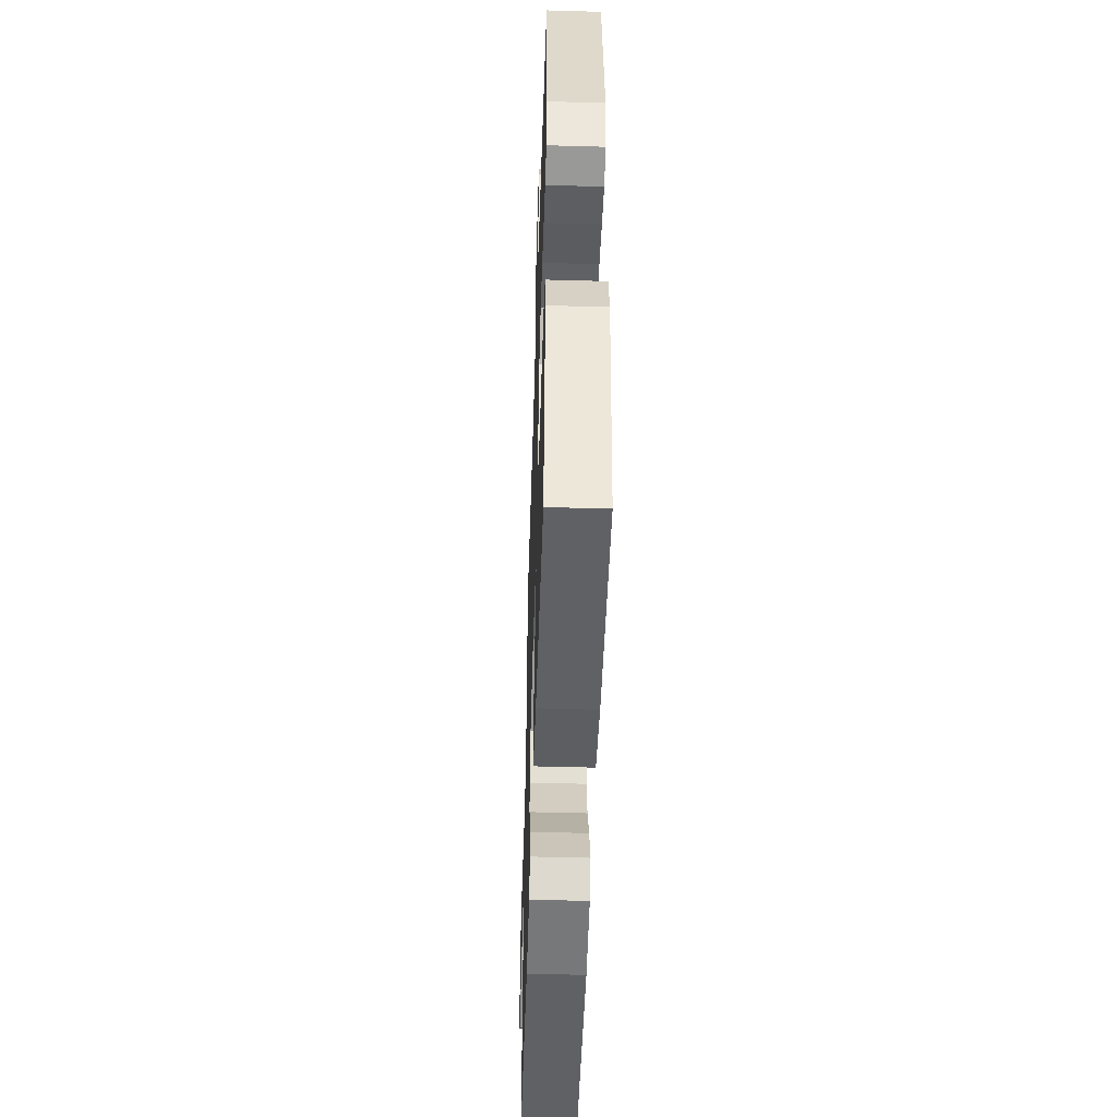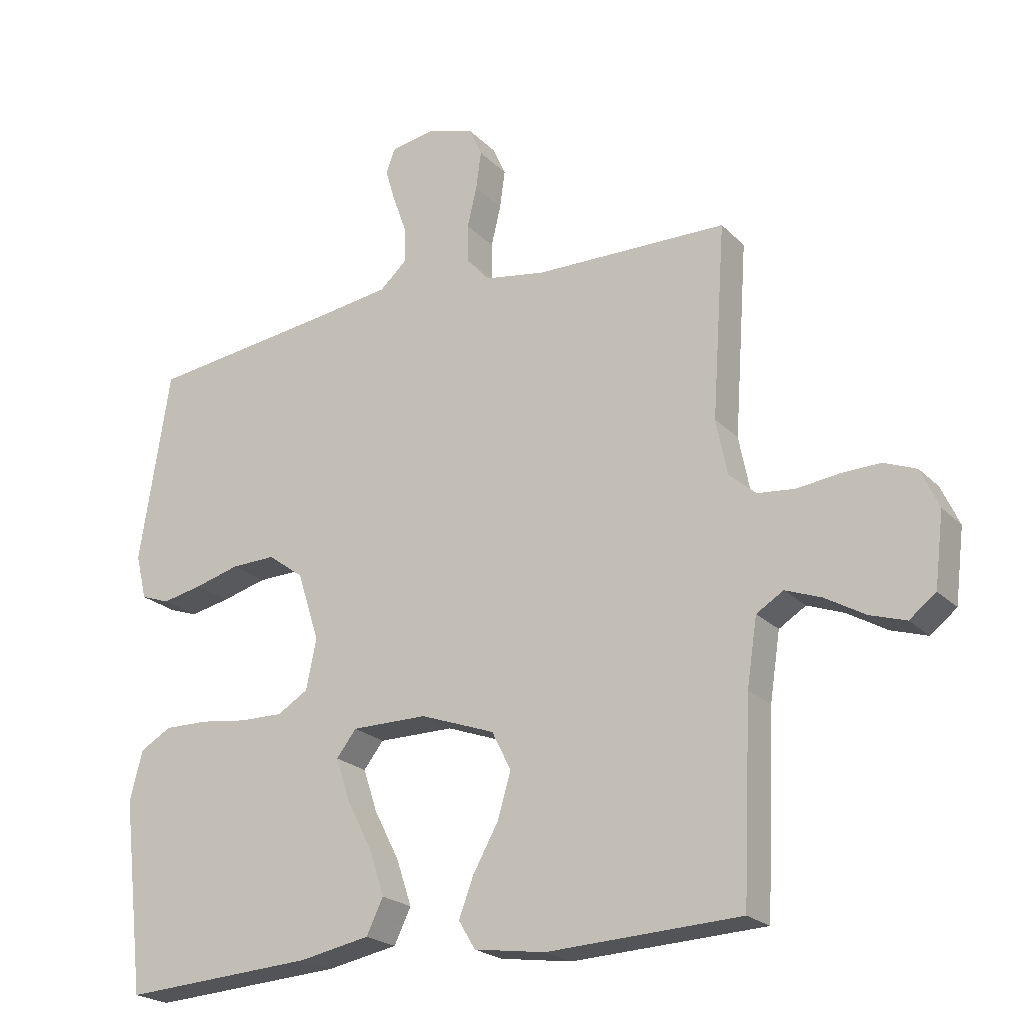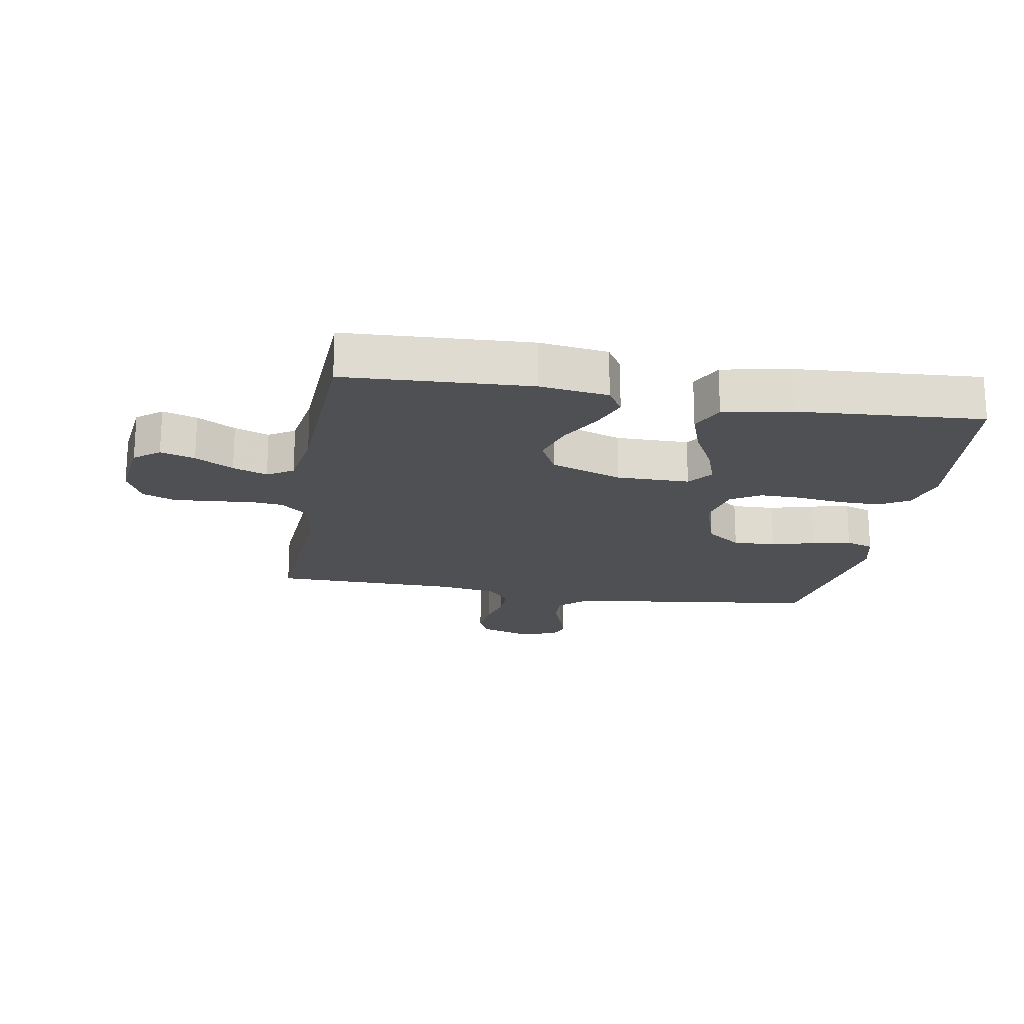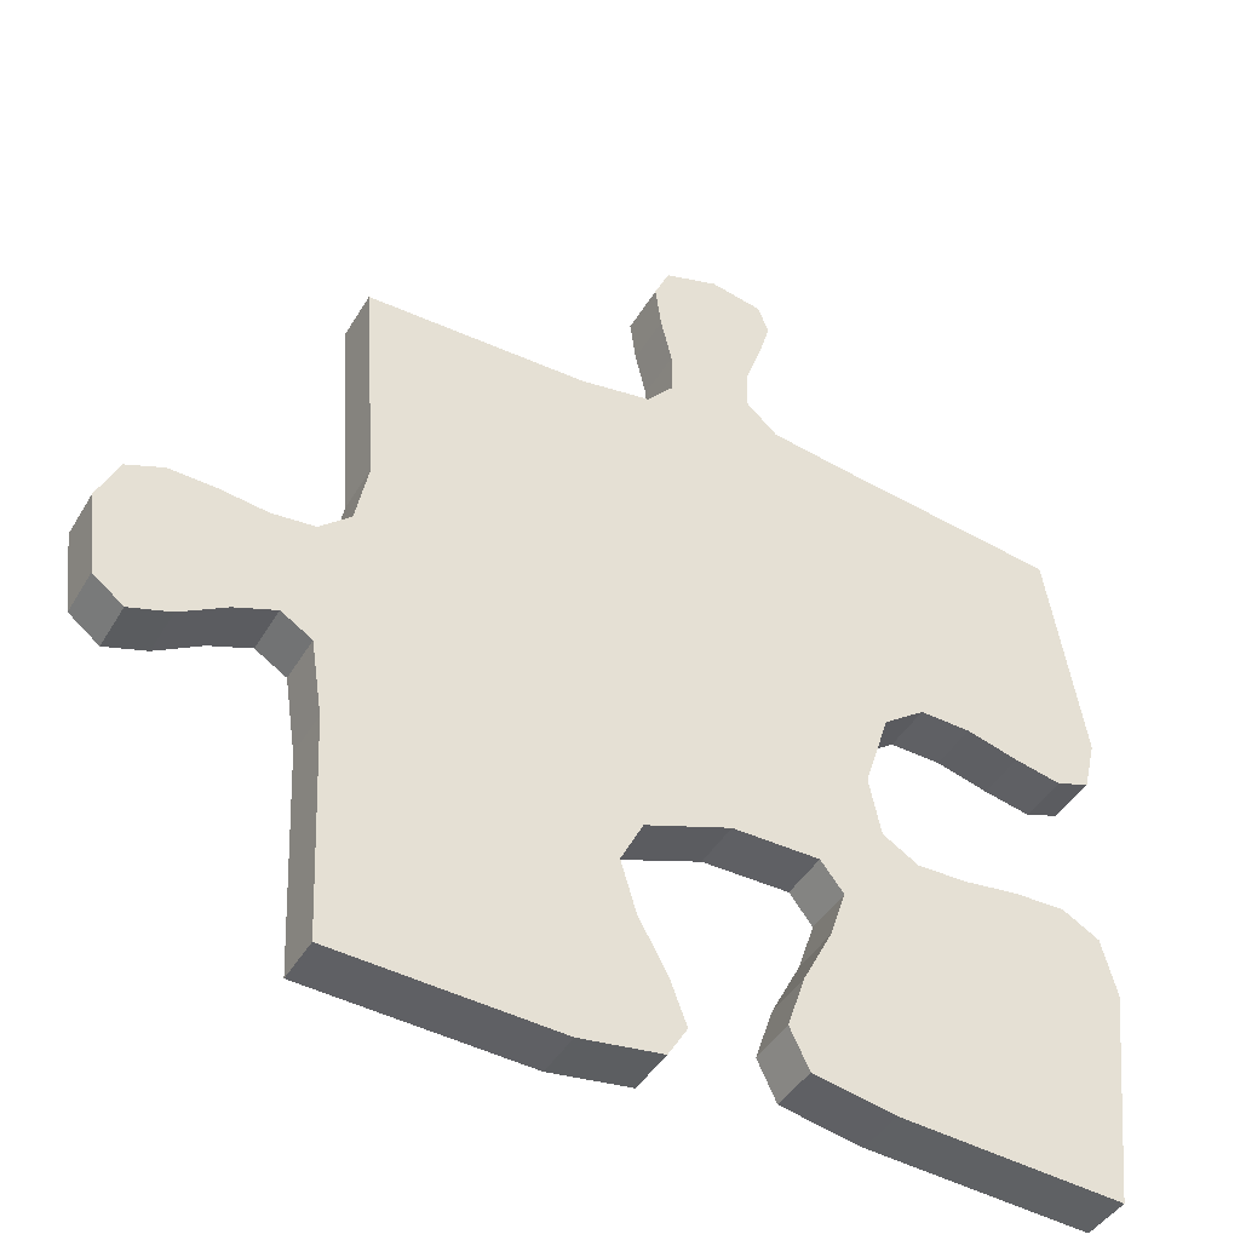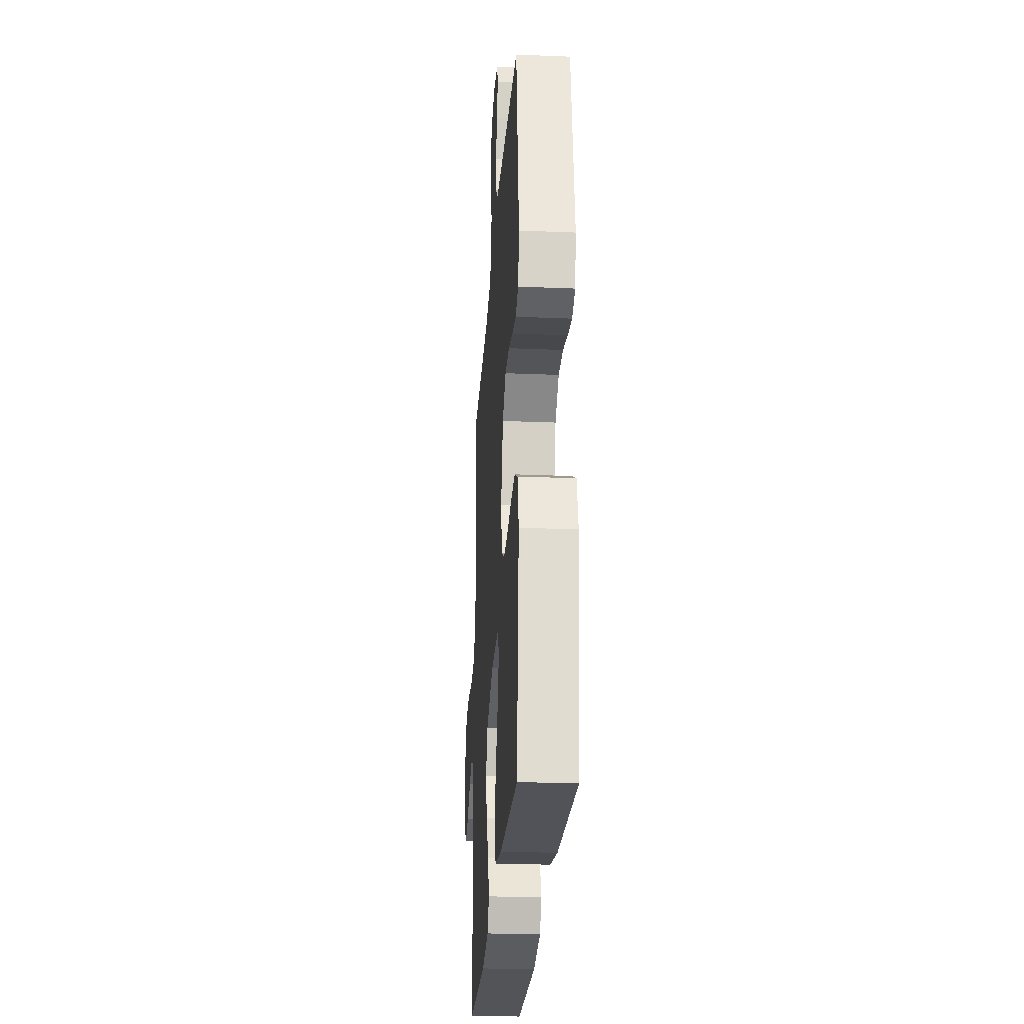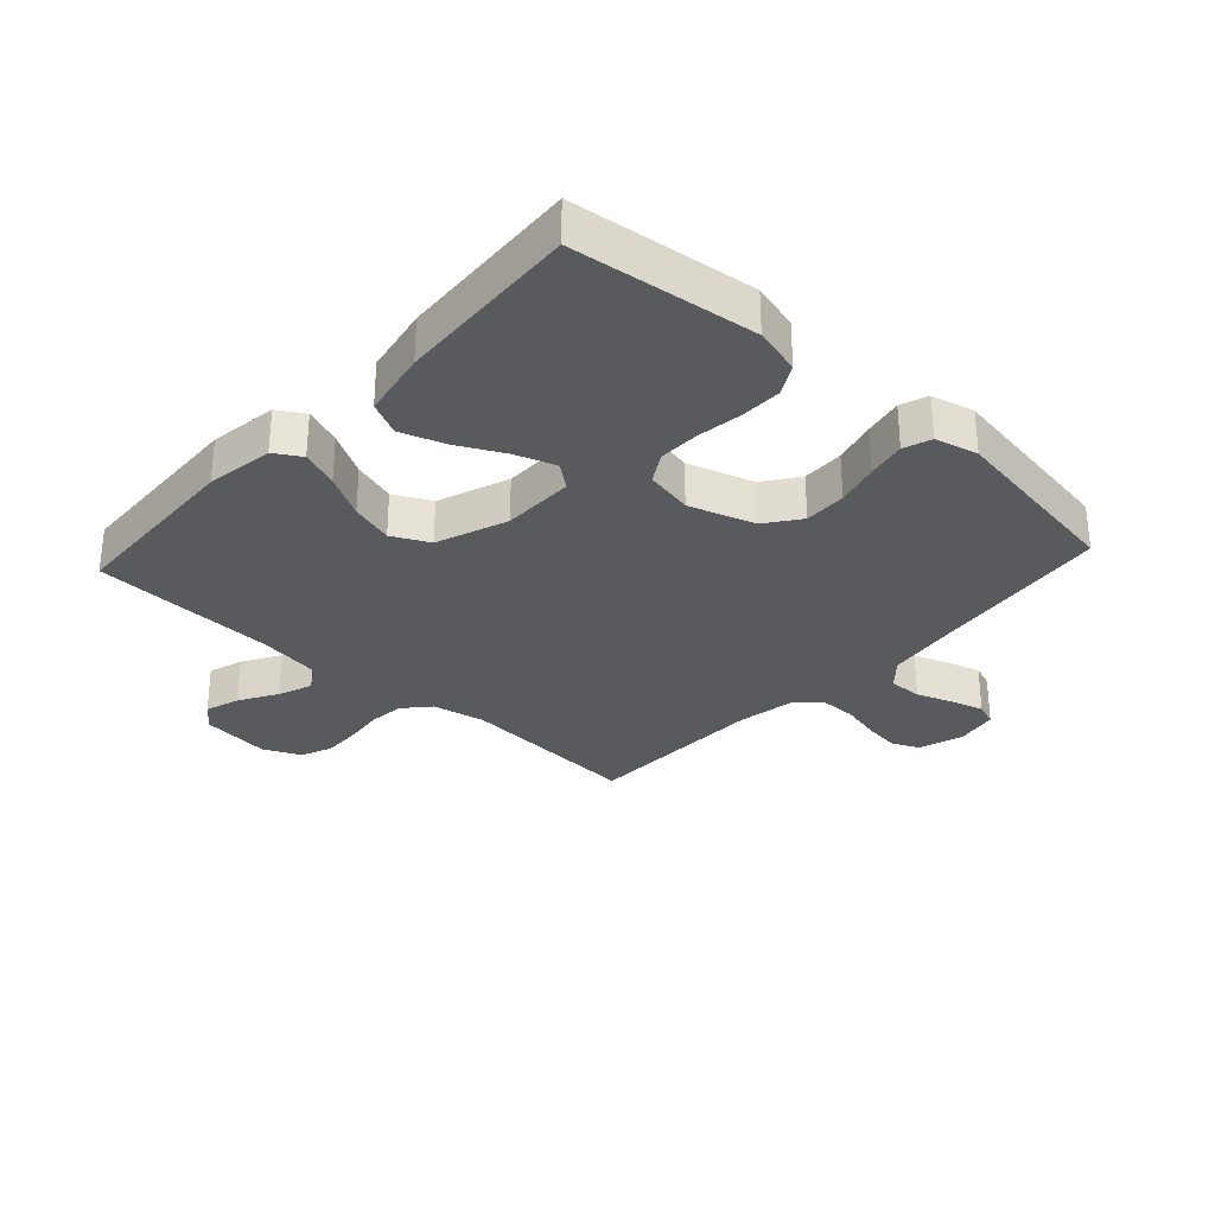
<metadata>
{"format":"obj","ext":"obj","renderer":"f3d","projection":"perspective","resolution":1024,"background":"white","views":[{"elev":-49.2,"azim":-91.8,"up":"+Z"},{"elev":-22.0,"azim":31.4,"up":"+Z"},{"elev":-19.1,"azim":170.4,"up":"+Y"},{"elev":-43.6,"azim":151.3,"up":"+Z"},{"elev":-26.3,"azim":-93.7,"up":"+Z"},{"elev":-30.5,"azim":-132.5,"up":"+Y"}]}
</metadata>
<code>
v -0.5 0.07 -0.5
v -0.535 0.07 -0.2
v -0.515 0.07 -0.123
v -0.466 0.07 -0.095
v -0.398 0.07 -0.096
v -0.324 0.07 -0.106
v -0.257 0.07 -0.107
v -0.209 0.07 -0.078
v -0.193 0.07 0
v -0.227 0.07 0.107
v -0.283 0.07 0.148
v -0.352 0.07 0.146
v -0.422 0.07 0.127
v -0.485 0.07 0.114
v -0.53 0.07 0.13
v -0.547 0.07 0.2
v -0.5 0.07 0.5
v -0.2 0.07 0.538
v -0.088 0.07 0.554
v -0.045 0.07 0.593
v -0.047 0.07 0.647
v -0.068 0.07 0.706
v -0.084 0.07 0.759
v -0.07 0.07 0.797
v 0 0.07 0.81
v 0.072 0.07 0.787
v 0.092 0.07 0.742
v 0.084 0.07 0.683
v 0.069 0.07 0.62
v 0.069 0.07 0.562
v 0.105 0.07 0.521
v 0.2 0.07 0.505
v 0.5 0.07 0.5
v 0.479 0.07 0.2
v 0.496 0.07 0.114
v 0.538 0.07 0.077
v 0.596 0.07 0.071
v 0.661 0.07 0.079
v 0.723 0.07 0.081
v 0.773 0.07 0.061
v 0.801 0.07 0
v 0.787 0.07 -0.113
v 0.746 0.07 -0.145
v 0.69 0.07 -0.127
v 0.628 0.07 -0.091
v 0.572 0.07 -0.07
v 0.53 0.07 -0.096
v 0.514 0.07 -0.2
v 0.5 0.07 -0.5
v 0.2 0.07 -0.514
v 0.089 0.07 -0.498
v 0.063 0.07 -0.455
v 0.086 0.07 -0.394
v 0.125 0.07 -0.324
v 0.146 0.07 -0.254
v 0.116 0.07 -0.194
v 0 0.07 -0.152
v -0.118 0.07 -0.152
v -0.149 0.07 -0.192
v -0.127 0.07 -0.258
v -0.088 0.07 -0.334
v -0.064 0.07 -0.406
v -0.09 0.07 -0.46
v -0.2 0.07 -0.481
v -0.5 0 -0.5
v -0.535 0 -0.2
v -0.515 0 -0.123
v -0.466 0 -0.095
v -0.398 0 -0.096
v -0.324 0 -0.106
v -0.257 0 -0.107
v -0.209 0 -0.078
v -0.193 0 0
v -0.227 0 0.107
v -0.283 0 0.148
v -0.352 0 0.146
v -0.422 0 0.127
v -0.485 0 0.114
v -0.53 0 0.13
v -0.547 0 0.2
v -0.5 0 0.5
v -0.2 0 0.538
v -0.088 0 0.554
v -0.045 0 0.593
v -0.047 0 0.647
v -0.068 0 0.706
v -0.084 0 0.759
v -0.07 0 0.797
v 0 0 0.81
v 0.072 0 0.787
v 0.092 0 0.742
v 0.084 0 0.683
v 0.069 0 0.62
v 0.069 0 0.562
v 0.105 0 0.521
v 0.2 0 0.505
v 0.5 0 0.5
v 0.479 0 0.2
v 0.496 0 0.114
v 0.538 0 0.077
v 0.596 0 0.071
v 0.661 0 0.079
v 0.723 0 0.081
v 0.773 0 0.061
v 0.801 0 0
v 0.787 0 -0.113
v 0.746 0 -0.145
v 0.69 0 -0.127
v 0.628 0 -0.091
v 0.572 0 -0.07
v 0.53 0 -0.096
v 0.514 0 -0.2
v 0.5 0 -0.5
v 0.2 0 -0.514
v 0.089 0 -0.498
v 0.063 0 -0.455
v 0.086 0 -0.394
v 0.125 0 -0.324
v 0.146 0 -0.254
v 0.116 0 -0.194
v 0 0 -0.152
v -0.118 0 -0.152
v -0.149 0 -0.192
v -0.127 0 -0.258
v -0.088 0 -0.334
v -0.064 0 -0.406
v -0.09 0 -0.46
v -0.2 0 -0.481
f 60 61 62 63
f 59 60 63 64
f 51 52 53 54
f 51 54 55
f 48 49 50 51
f 47 48 51 55
f 46 47 55 56
f 42 43 44 45
f 42 45 46
f 41 42 46
f 37 38 39 40
f 37 40 41 46
f 32 33 34
f 31 32 34 35
f 26 27 28 29
f 24 25 26 29
f 24 29 30
f 21 22 23 24
f 21 24 30
f 20 21 30 31
f 15 16 17 18
f 15 18 19
f 12 13 14 15
f 12 15 19 20
f 3 4 5 6
f 3 6 7
f 2 3 7
f 59 64 1 2
f 58 59 2 7
f 57 58 7 8
f 37 46 56 57
f 36 37 57 8
f 35 36 8 9
f 31 35 9 10
f 11 12 20 31
f 10 11 31
f 127 126 125 124
f 128 127 124 123
f 118 117 116 115
f 119 118 115
f 115 114 113 112
f 119 115 112 111
f 120 119 111 110
f 109 108 107 106
f 110 109 106
f 110 106 105
f 104 103 102 101
f 110 105 104 101
f 98 97 96
f 99 98 96 95
f 93 92 91 90
f 93 90 89 88
f 94 93 88
f 88 87 86 85
f 94 88 85
f 95 94 85 84
f 82 81 80 79
f 83 82 79
f 79 78 77 76
f 84 83 79 76
f 70 69 68 67
f 71 70 67
f 71 67 66
f 66 65 128 123
f 71 66 123 122
f 72 71 122 121
f 121 120 110 101
f 72 121 101 100
f 73 72 100 99
f 74 73 99 95
f 95 84 76 75
f 95 75 74
f 1 65 66 2
f 2 66 67 3
f 3 67 68 4
f 4 68 69 5
f 5 69 70 6
f 6 70 71 7
f 7 71 72 8
f 8 72 73 9
f 9 73 74 10
f 10 74 75 11
f 11 75 76 12
f 12 76 77 13
f 13 77 78 14
f 14 78 79 15
f 15 79 80 16
f 16 80 81 17
f 17 81 82 18
f 18 82 83 19
f 19 83 84 20
f 20 84 85 21
f 21 85 86 22
f 22 86 87 23
f 23 87 88 24
f 24 88 89 25
f 25 89 90 26
f 26 90 91 27
f 27 91 92 28
f 28 92 93 29
f 29 93 94 30
f 30 94 95 31
f 31 95 96 32
f 32 96 97 33
f 33 97 98 34
f 34 98 99 35
f 35 99 100 36
f 36 100 101 37
f 37 101 102 38
f 38 102 103 39
f 39 103 104 40
f 40 104 105 41
f 41 105 106 42
f 42 106 107 43
f 43 107 108 44
f 44 108 109 45
f 45 109 110 46
f 46 110 111 47
f 47 111 112 48
f 48 112 113 49
f 49 113 114 50
f 50 114 115 51
f 51 115 116 52
f 52 116 117 53
f 53 117 118 54
f 54 118 119 55
f 55 119 120 56
f 56 120 121 57
f 57 121 122 58
f 58 122 123 59
f 59 123 124 60
f 60 124 125 61
f 61 125 126 62
f 62 126 127 63
f 63 127 128 64
f 64 128 65 1

</code>
